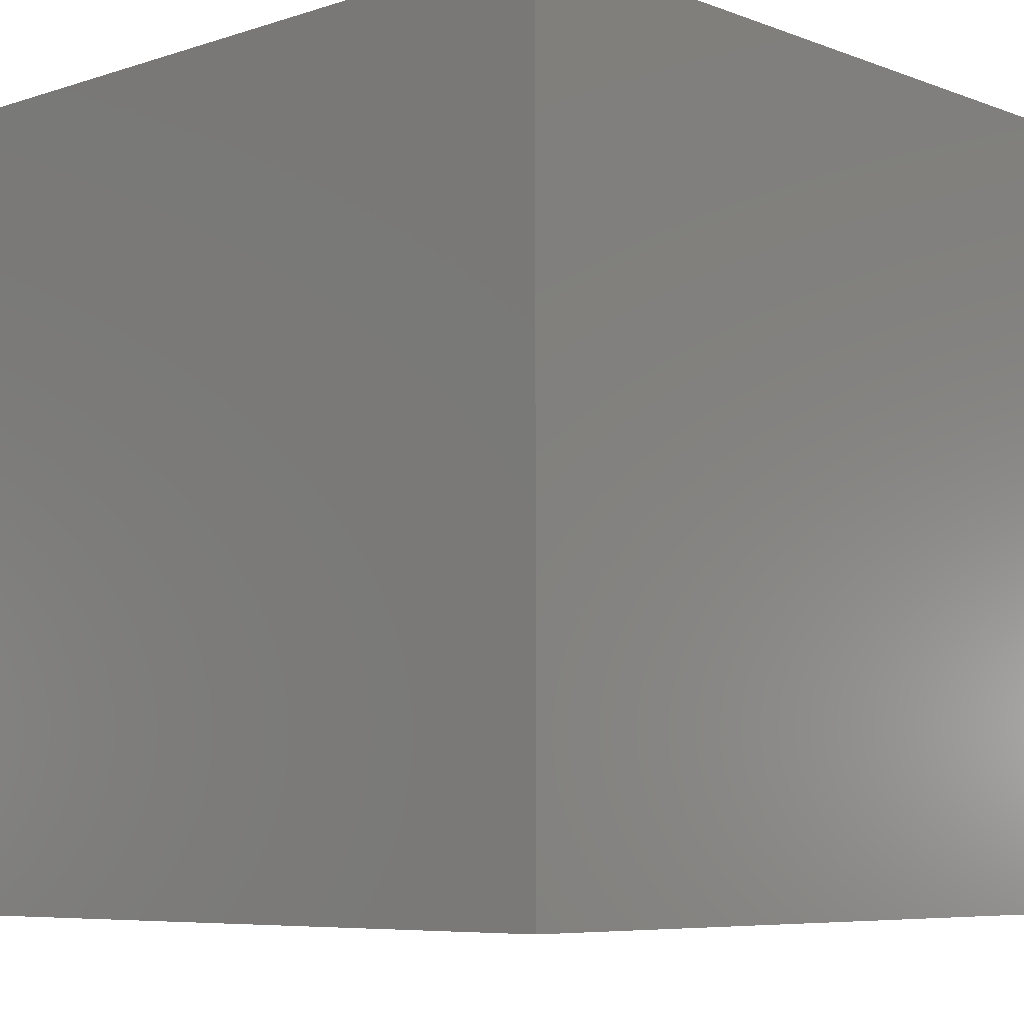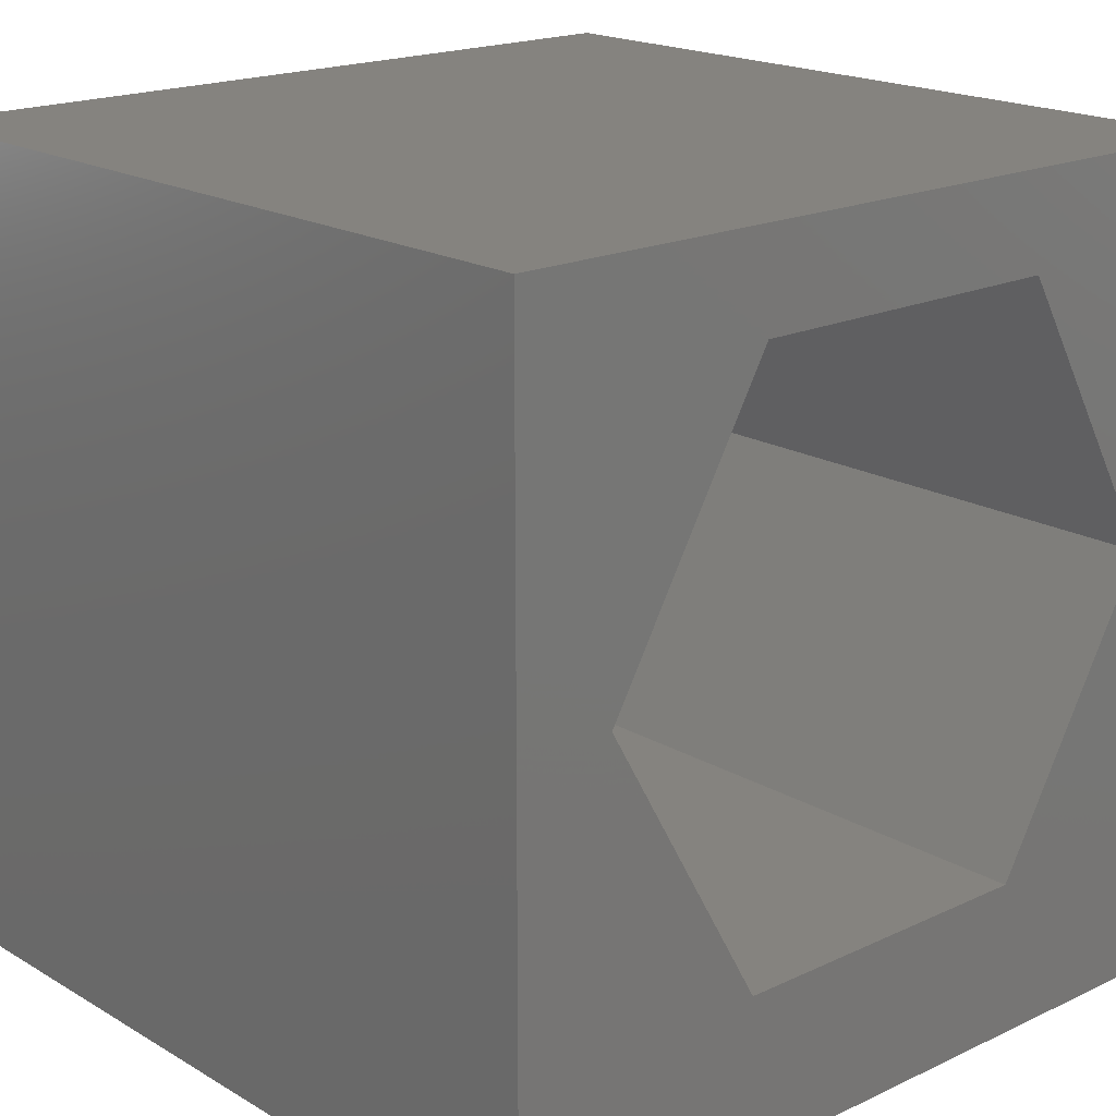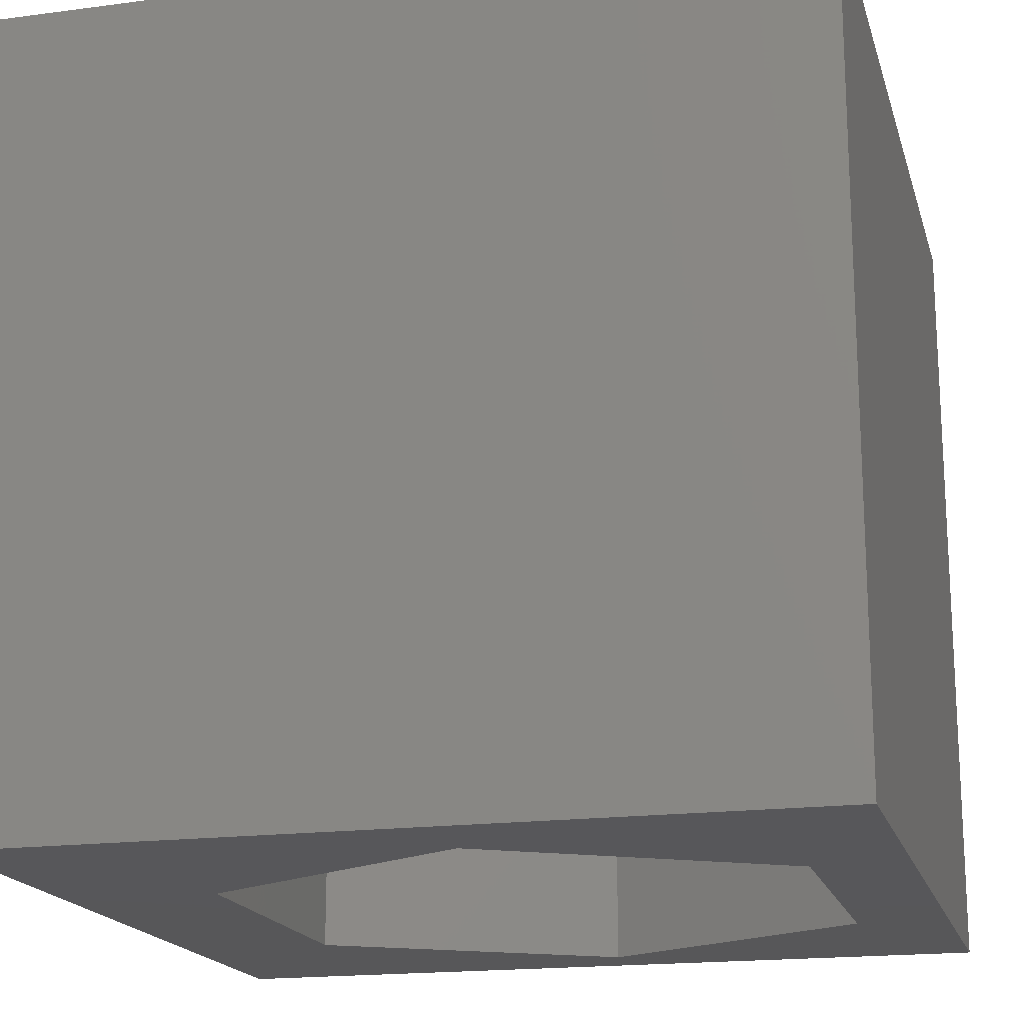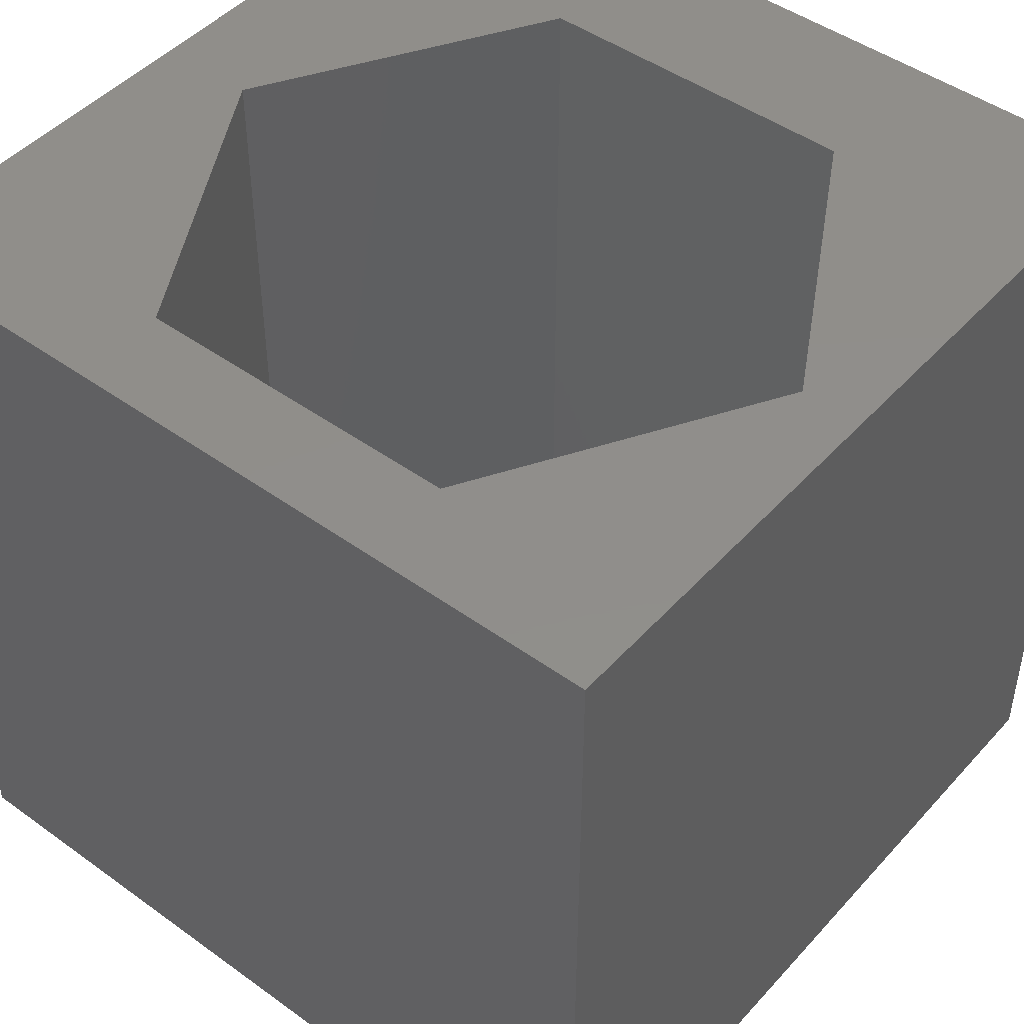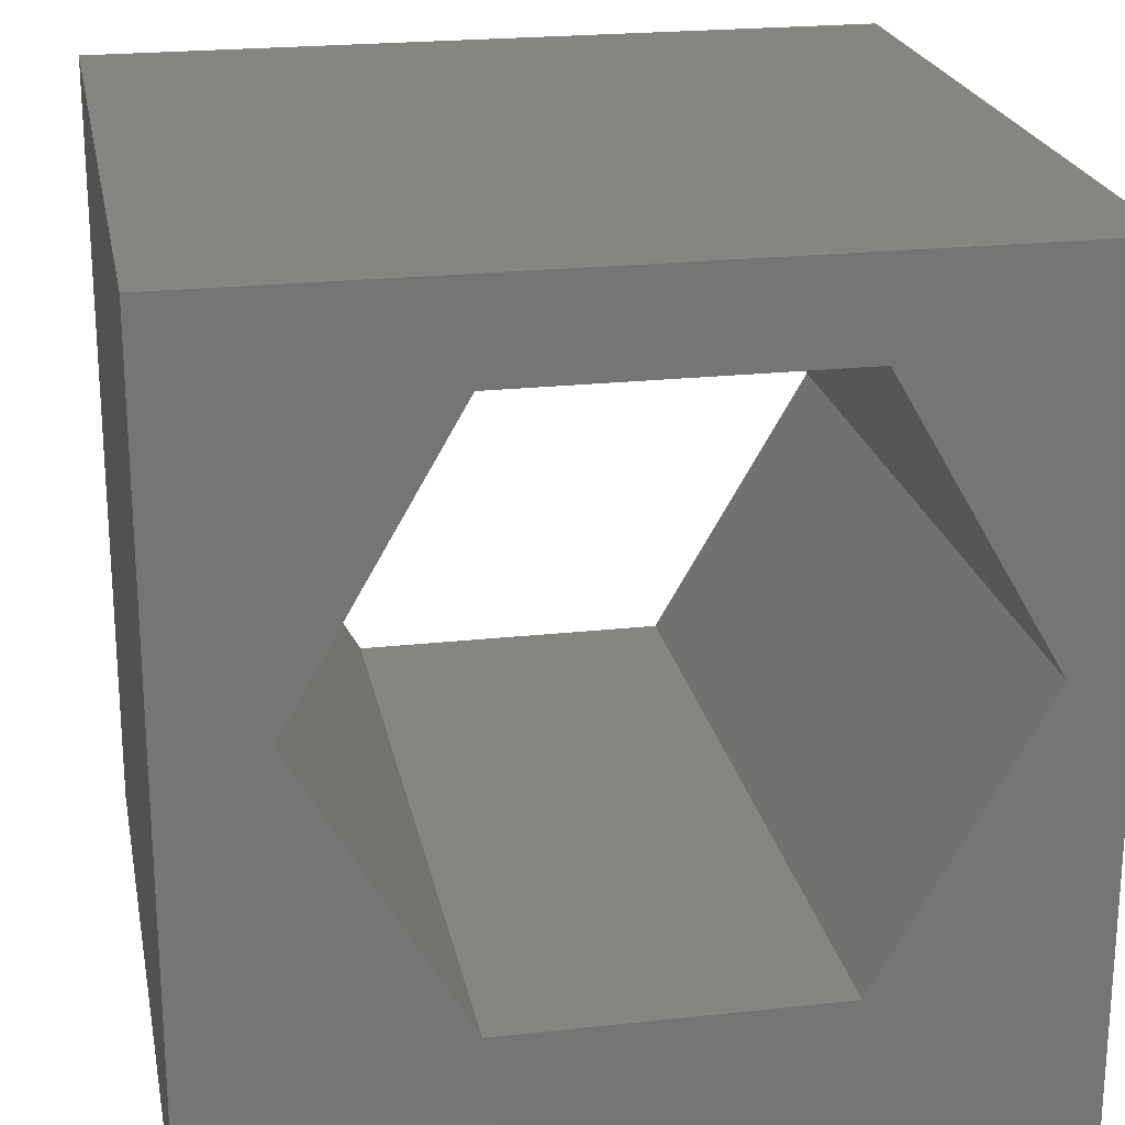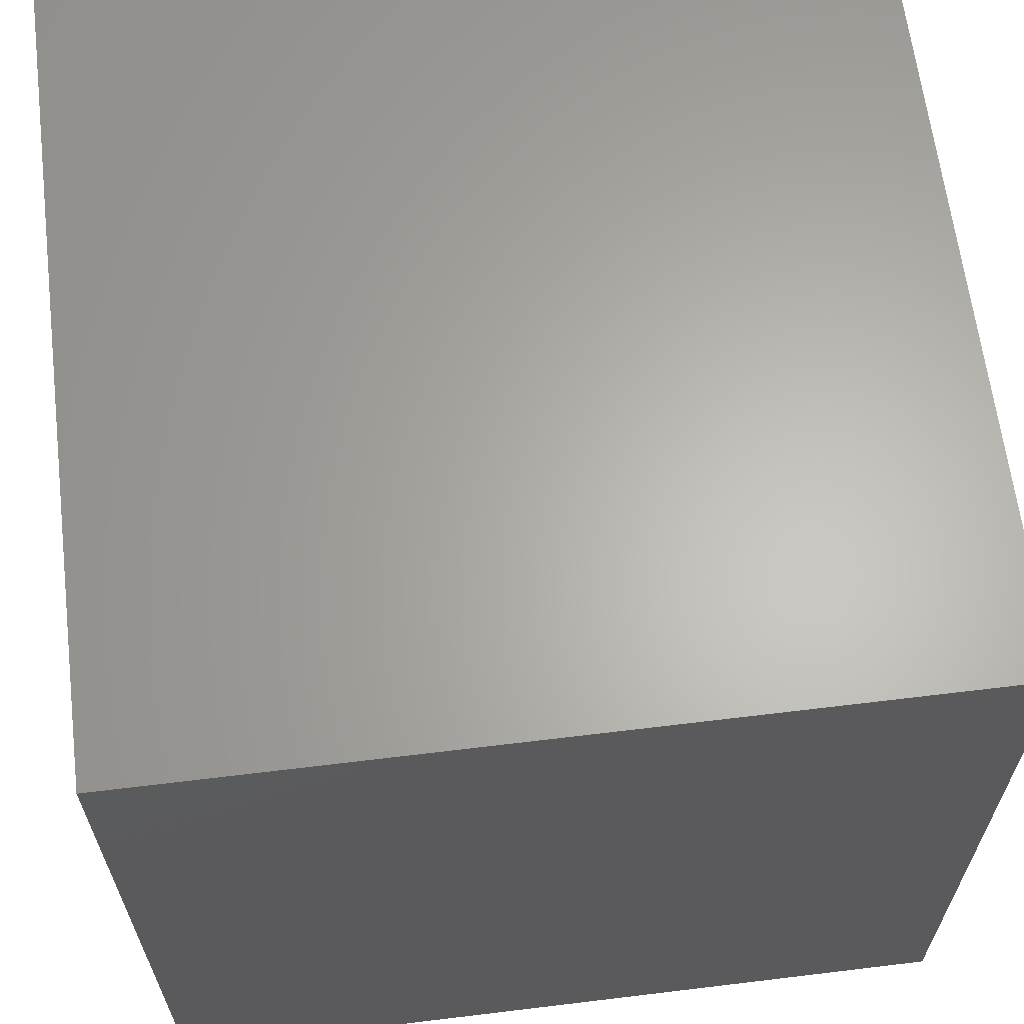
<metadata>
{"format":"stl","ext":"stl","renderer":"f3d","projection":"perspective","resolution":1024,"background":"white","views":[{"elev":-6.9,"azim":-136.9,"up":"+Z"},{"elev":18.7,"azim":138.1,"up":"+Y"},{"elev":-18.0,"azim":104.5,"up":"+Z"},{"elev":46.6,"azim":-140.6,"up":"+Z"},{"elev":22.2,"azim":169.2,"up":"+Y"},{"elev":64.0,"azim":-97.0,"up":"+Y"}]}
</metadata>
<code>
# stl→obj: 20 verts, 40 faces
v 0 10 10
v 0 10 0
v 0 0 10
v 0 0 0
v 10 10 10
v 8.798 5.379 10
v 10 0 10
v 6.787 1.895 10
v 2.763 1.895 10
v 0.7513 5.379 10
v 2.763 8.864 10
v 6.787 8.864 10
v 10 10 0
v 10 0 0
v 0.7513 5.379 0
v 2.763 1.895 0
v 6.787 1.895 0
v 8.798 5.379 0
v 6.787 8.864 0
v 2.763 8.864 0
f 1 2 3
f 3 2 4
f 5 6 7
f 7 6 8
f 7 8 3
f 8 9 3
f 3 9 10
f 3 10 1
f 1 10 11
f 1 11 5
f 5 11 12
f 5 12 6
f 13 5 14
f 14 5 7
f 2 15 4
f 4 15 16
f 4 16 14
f 16 17 14
f 14 17 18
f 14 18 13
f 13 18 19
f 13 19 2
f 2 19 20
f 2 20 15
f 5 13 1
f 1 13 2
f 14 7 4
f 4 7 3
f 15 20 10
f 10 20 11
f 20 19 11
f 11 19 12
f 19 18 12
f 12 18 6
f 18 17 6
f 6 17 8
f 17 16 8
f 8 16 9
f 16 15 9
f 9 15 10

</code>
